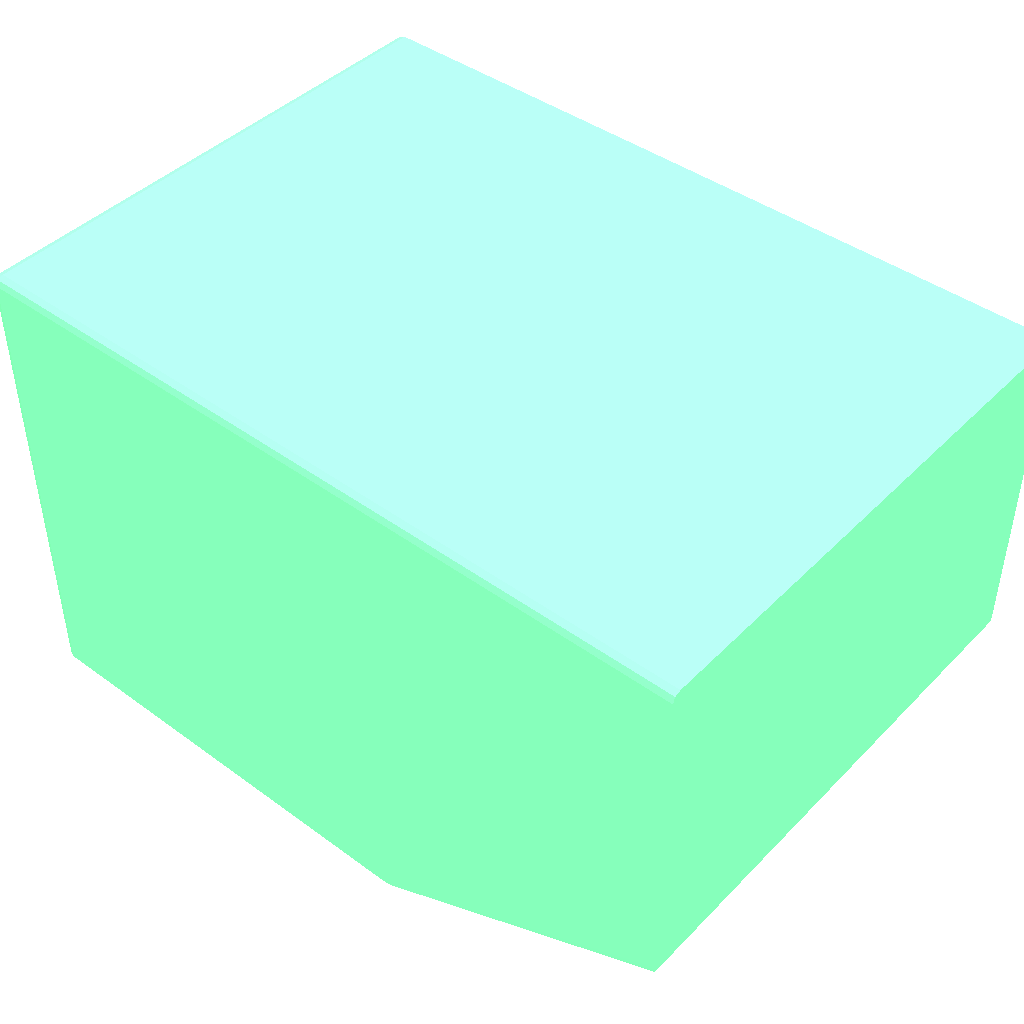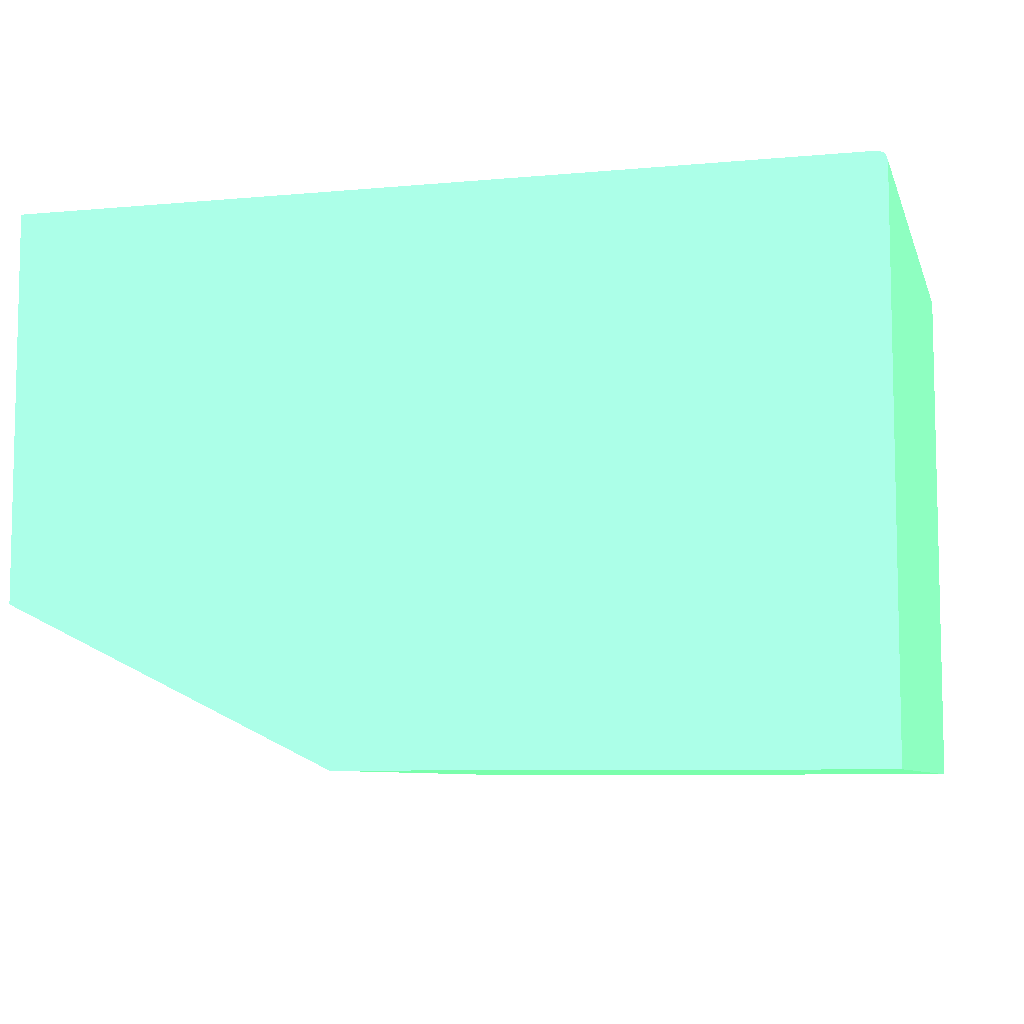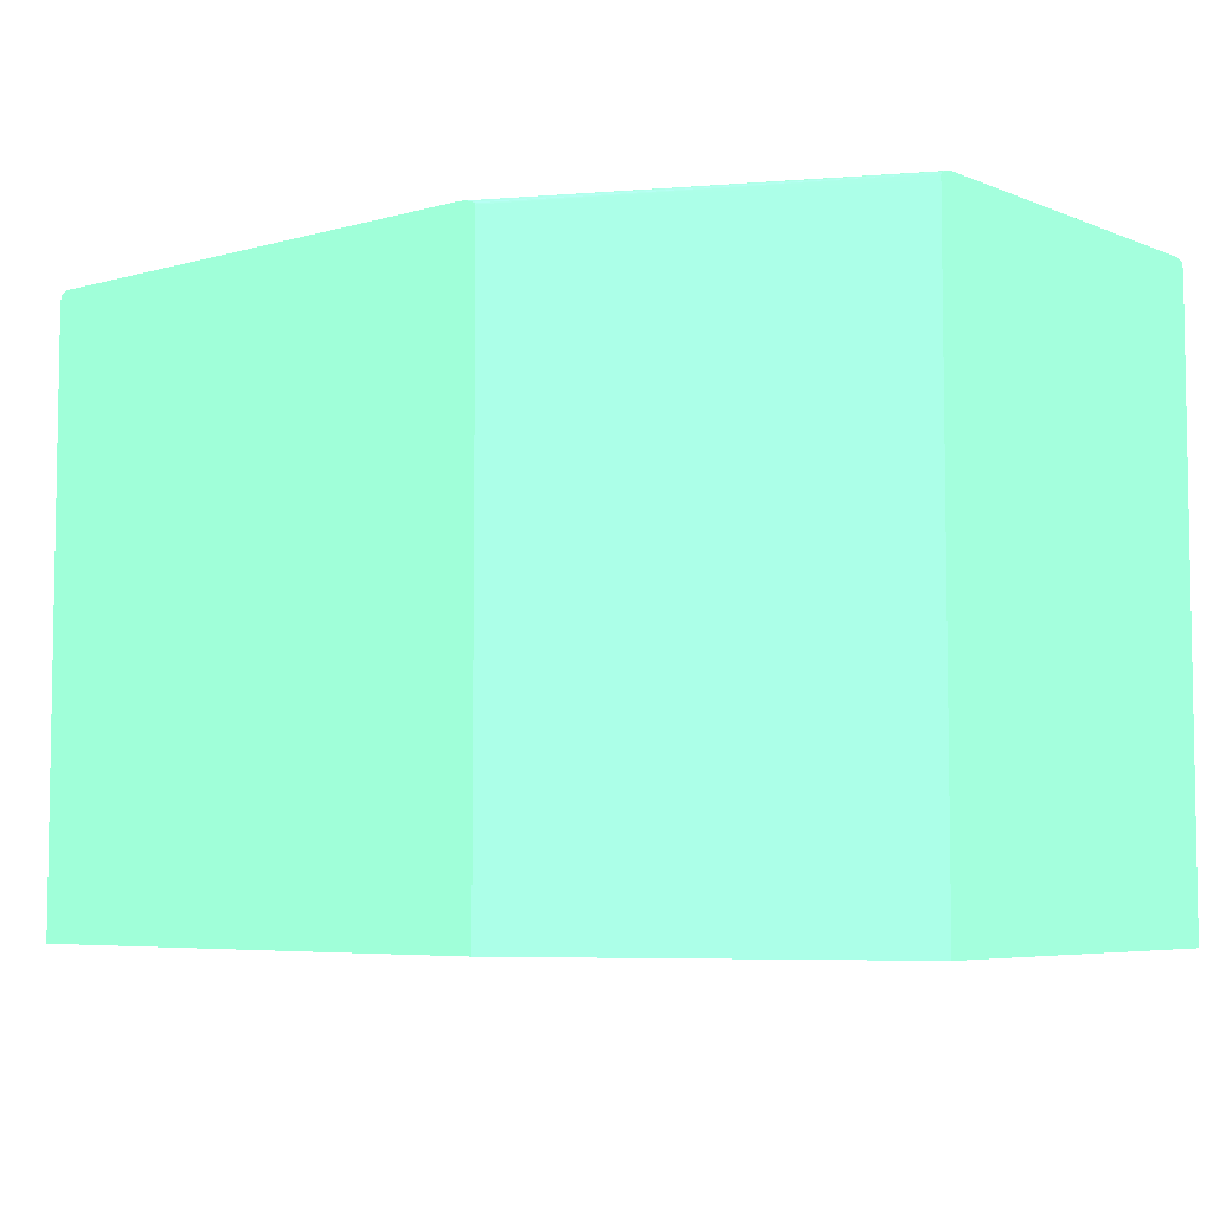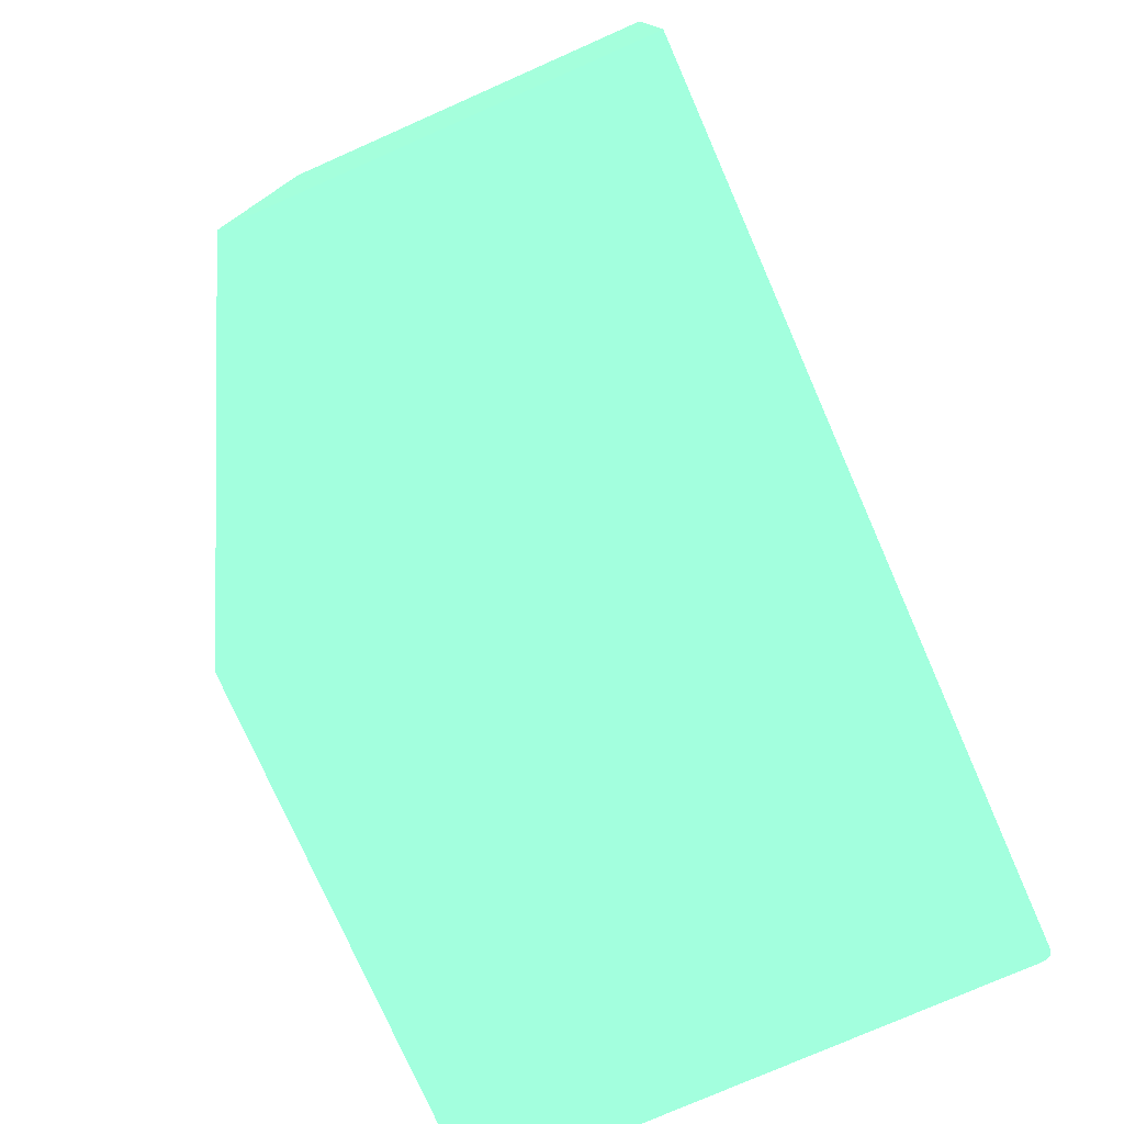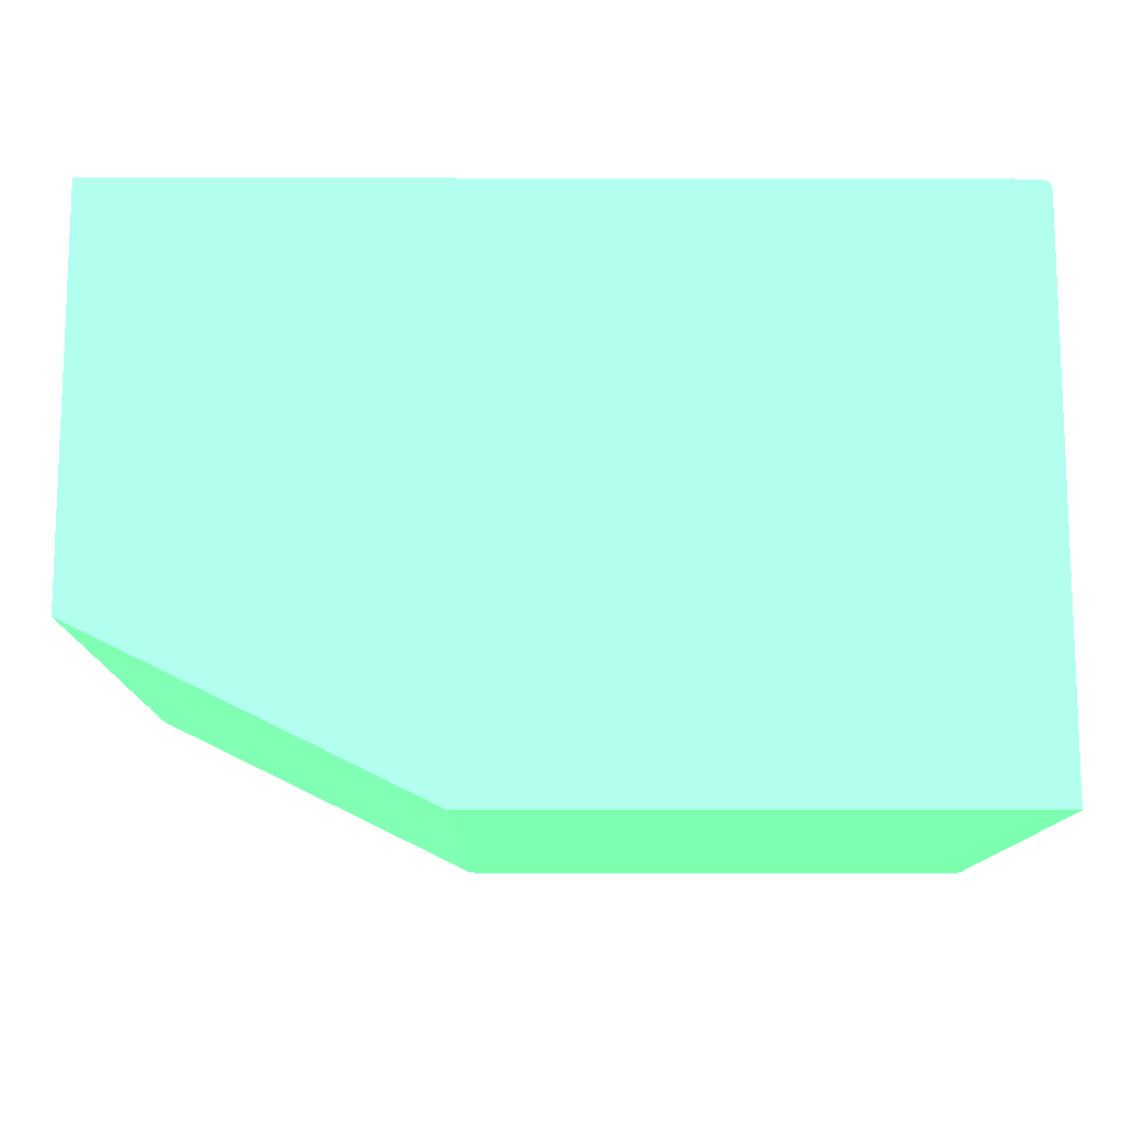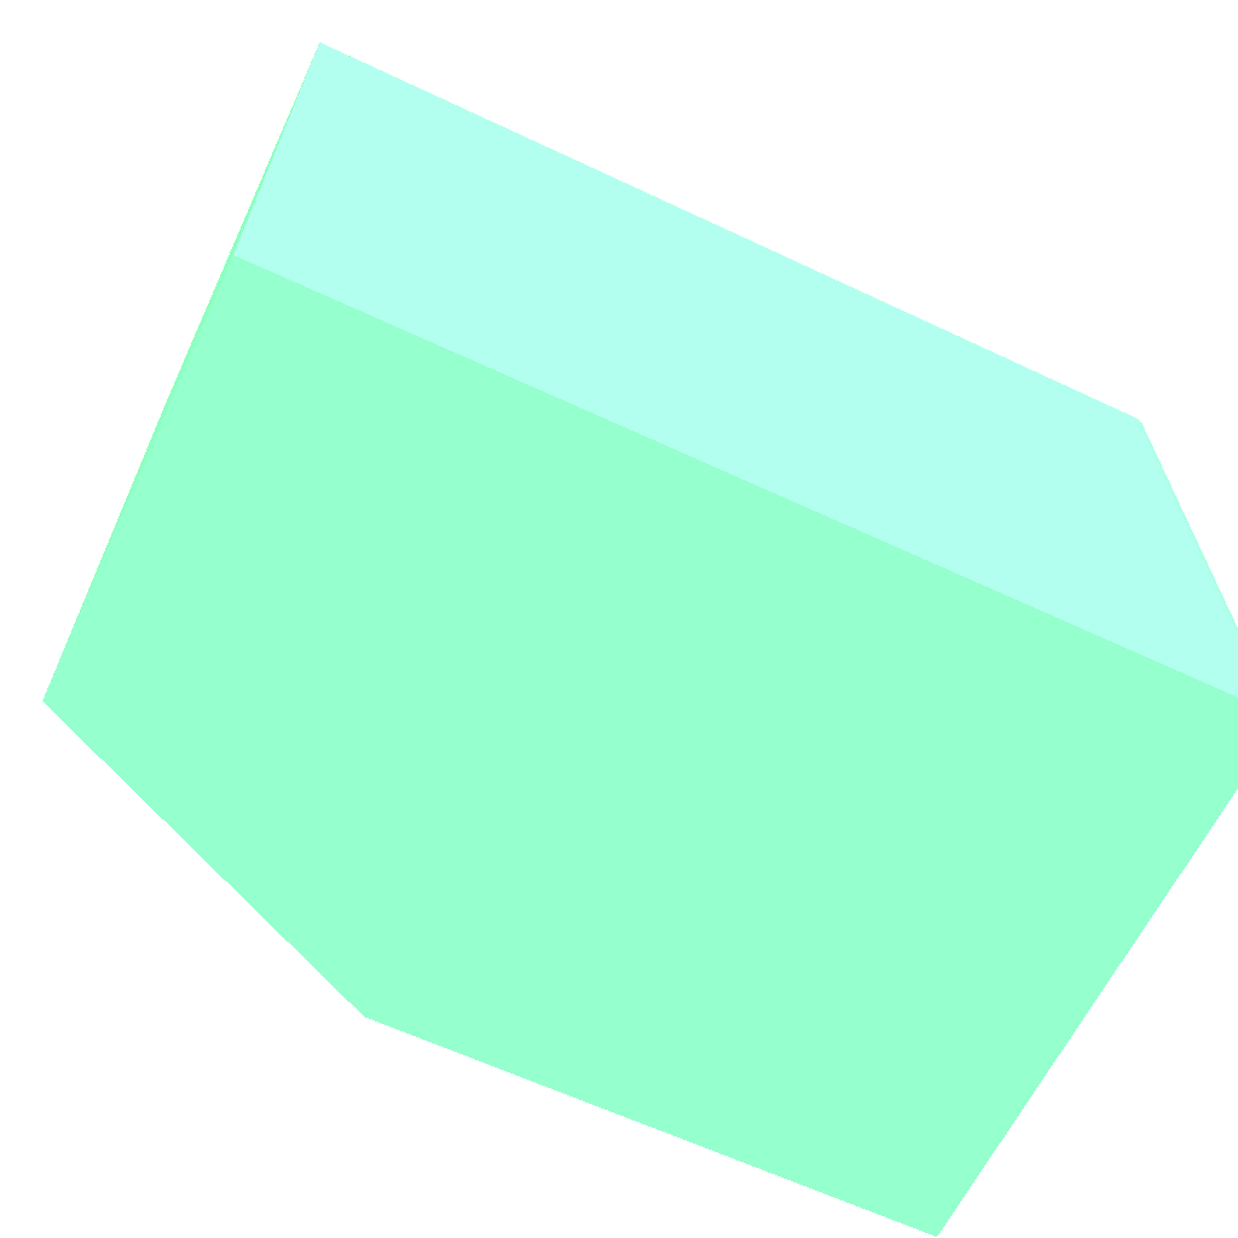
<metadata>
{"format":"obj","ext":"obj","renderer":"f3d","projection":"perspective","resolution":1024,"background":"white","views":[{"elev":43.6,"azim":-139.4,"up":"+Z"},{"elev":-7.4,"azim":14.8,"up":"+Z"},{"elev":-5.8,"azim":-140.0,"up":"+Y"},{"elev":-76.6,"azim":-66.2,"up":"+Y"},{"elev":-12.5,"azim":-0.3,"up":"+Z"},{"elev":-63.4,"azim":-25.4,"up":"+Y"}]}
</metadata>
<code>
v 0.0398 0.04022 0.0398 0.3804 0.7882 0.5255
v 0.0398 0.04011 0.04011 0.3804 0.7882 0.5255
v 0.04007 0.04007 0.04007 0.3804 0.7882 0.5255
v 0.04011 0.04011 0.0398 0.3804 0.7882 0.5255
v 0.03999 0.04015 0.01556 0.3804 0.7882 0.5255
v 0.0398 0.04022 0.01556 0.3804 0.7882 0.5255
v 0.001985 0.04022 0.0398 0.3804 0.7882 0.5255
v 0.001985 0.04016 0.03997 0.3804 0.7882 0.5255
v 0.0398 0.0398 0.04022 0.3804 0.7882 0.5255
v 0.001985 0.04011 0.04011 0.3804 0.7882 0.5255
v 0.001985 0.03994 0.04017 0.3804 0.7882 0.5255
v 0.04011 0.0398 0.04011 0.3804 0.7882 0.5255
v 0.04022 0.0398 0.0398 0.3804 0.7882 0.5255
v 0.04011 0.04011 0.01556 0.3804 0.7882 0.5255
v 0.01765 0.04022 0.01556 0.3804 0.7882 0.5255
v 0.001985 0.04022 0.0234 0.3804 0.7882 0.5255
v 0.0398 0.01348 0.04022 0.3804 0.7882 0.5255
v 0.001985 0.0398 0.04022 0.3804 0.7882 0.5255
v 0.04011 0.01348 0.04011 0.3804 0.7882 0.5255
v 0.04022 0.0398 0.01556 0.3804 0.7882 0.5255
v 0.04022 0.01348 0.0398 0.3804 0.7882 0.5255
v 0.0174 0.0402 0.01556 0.3804 0.7882 0.5255
v 0.001985 0.04018 0.02322 0.3804 0.7882 0.5255
v 0.001985 0.01348 0.04022 0.3804 0.7882 0.5255
v 0.04022 0.01348 0.01556 0.3804 0.7882 0.5255
v 0.01725 0.04018 0.01556 0.3804 0.7882 0.5255
v 0.001985 0.04011 0.02298 0.3804 0.7882 0.5255
v 0.001985 0.01348 0.02278 0.3804 0.7882 0.5255
v 0.01682 0.01348 0.01556 0.3804 0.7882 0.5255
v 0.01702 0.0401 0.01556 0.3804 0.7882 0.5255
v 0.001985 0.04001 0.02279 0.3804 0.7882 0.5255
v 0.001985 0.04006 0.02289 0.3804 0.7882 0.5255
v 0.001985 0.0398 0.02278 0.3804 0.7882 0.5255
v 0.01682 0.0398 0.01556 0.3804 0.7882 0.5255
v 0.01692 0.04007 0.01556 0.3804 0.7882 0.5255
v 0.001985 0.03997 0.02279 0.3804 0.7882 0.5255
v 0.01685 0.04002 0.01556 0.3804 0.7882 0.5255
v 0.01683 0.03997 0.01556 0.3804 0.7882 0.5255
f 1 2 3
f 1 3 4
f 1 4 5
f 1 5 6
f 1 6 15
f 1 15 16
f 1 16 7
f 1 7 8
f 1 8 2
f 2 9 3
f 2 8 10
f 2 10 11
f 2 11 9
f 3 9 12
f 3 12 13
f 3 13 4
f 4 14 5
f 4 13 20
f 4 20 14
f 5 14 20
f 5 20 25
f 5 25 29
f 5 29 34
f 5 34 38
f 5 38 37
f 5 37 35
f 5 35 30
f 5 30 26
f 5 26 22
f 5 22 15
f 5 15 6
f 7 16 23
f 7 23 27
f 7 27 32
f 7 32 31
f 7 31 36
f 7 36 33
f 7 33 28
f 7 28 24
f 7 24 18
f 7 18 11
f 7 11 10
f 7 10 8
f 9 17 19
f 9 19 12
f 9 11 18
f 9 18 24
f 9 24 17
f 12 19 21
f 12 21 13
f 13 21 25
f 13 25 20
f 15 22 16
f 16 22 23
f 17 24 28
f 17 28 29
f 17 29 25
f 17 25 21
f 17 21 19
f 22 26 23
f 23 26 27
f 26 30 31
f 26 31 32
f 26 32 27
f 28 33 34
f 28 34 29
f 30 35 31
f 31 35 37
f 31 37 38
f 31 38 36
f 33 36 38
f 33 38 34

</code>
